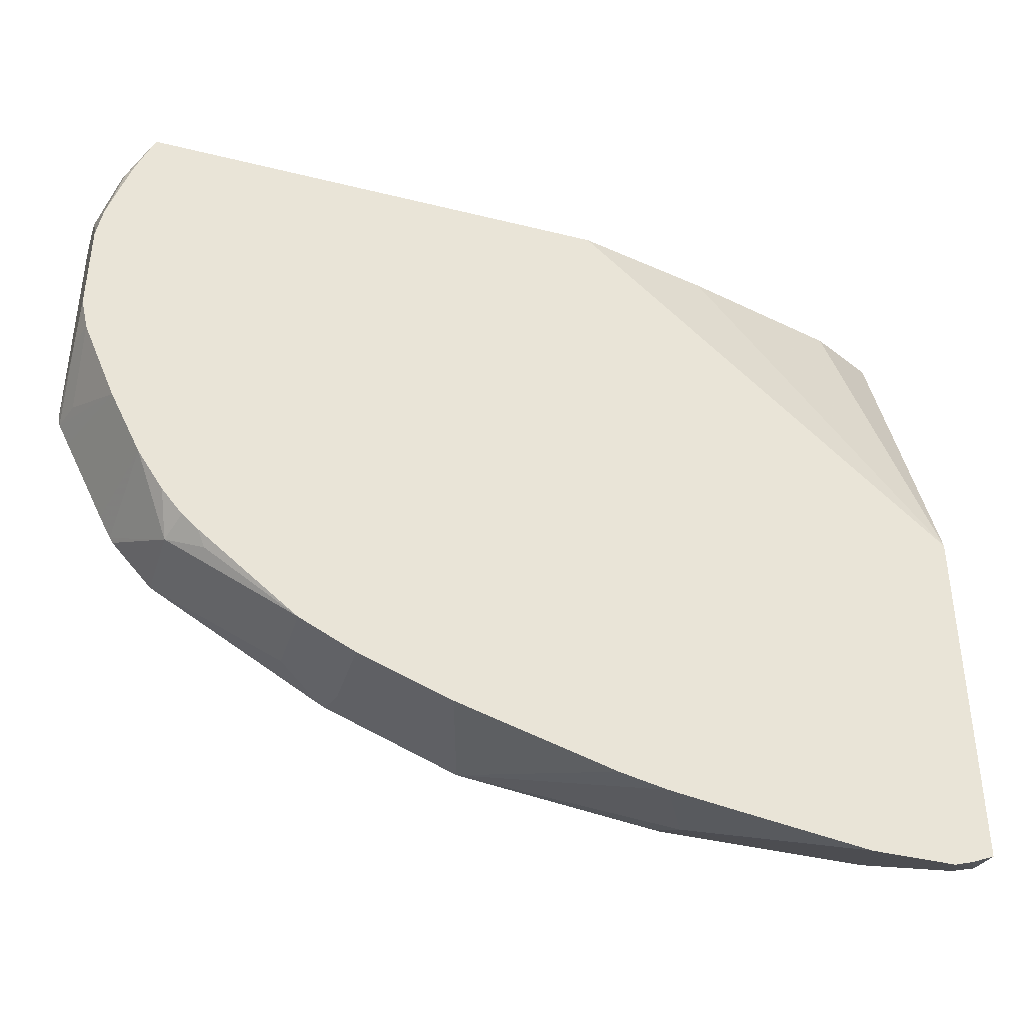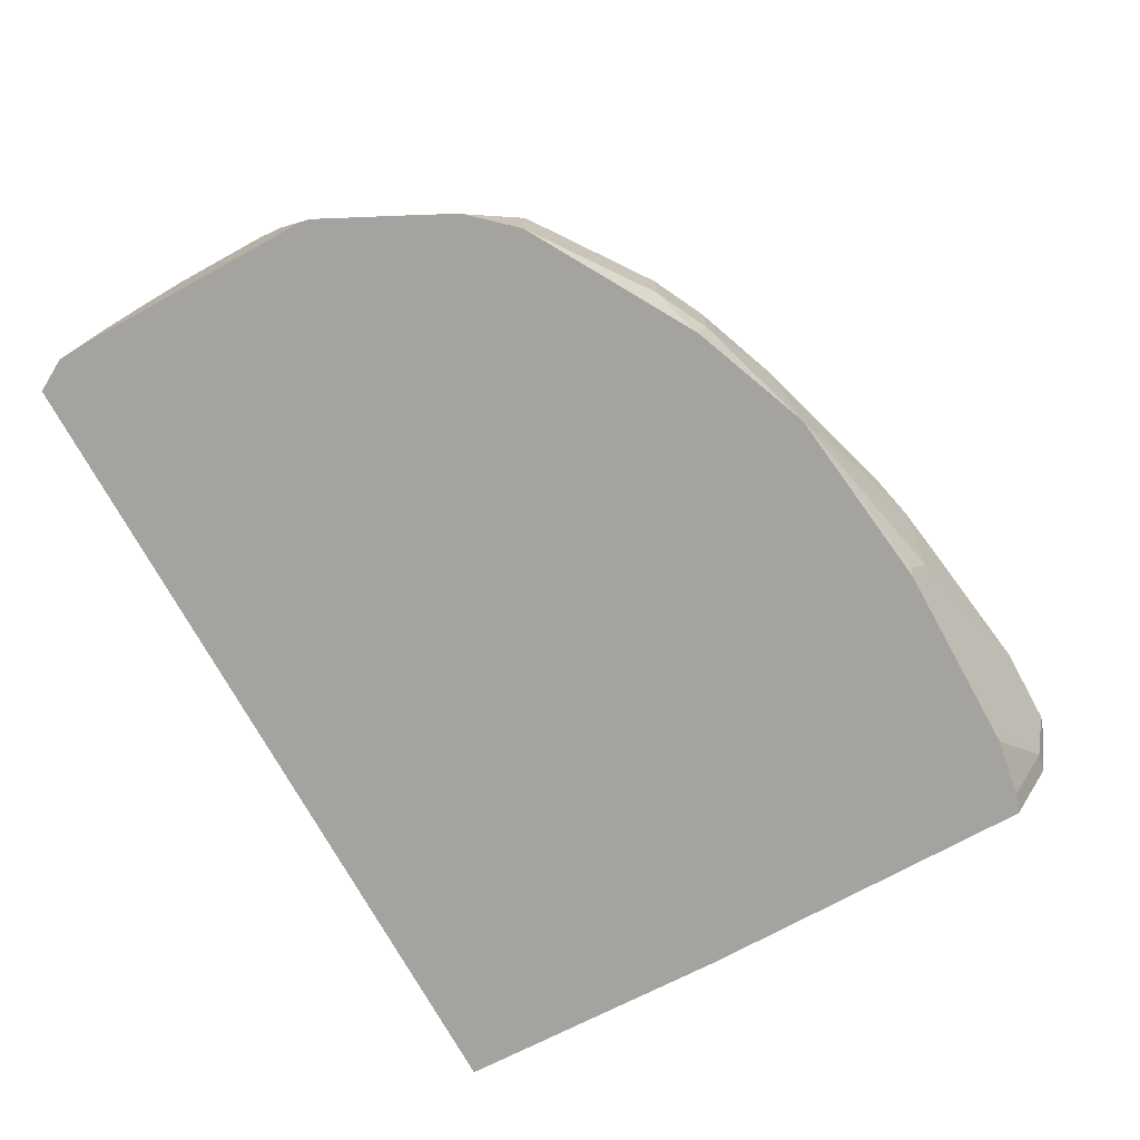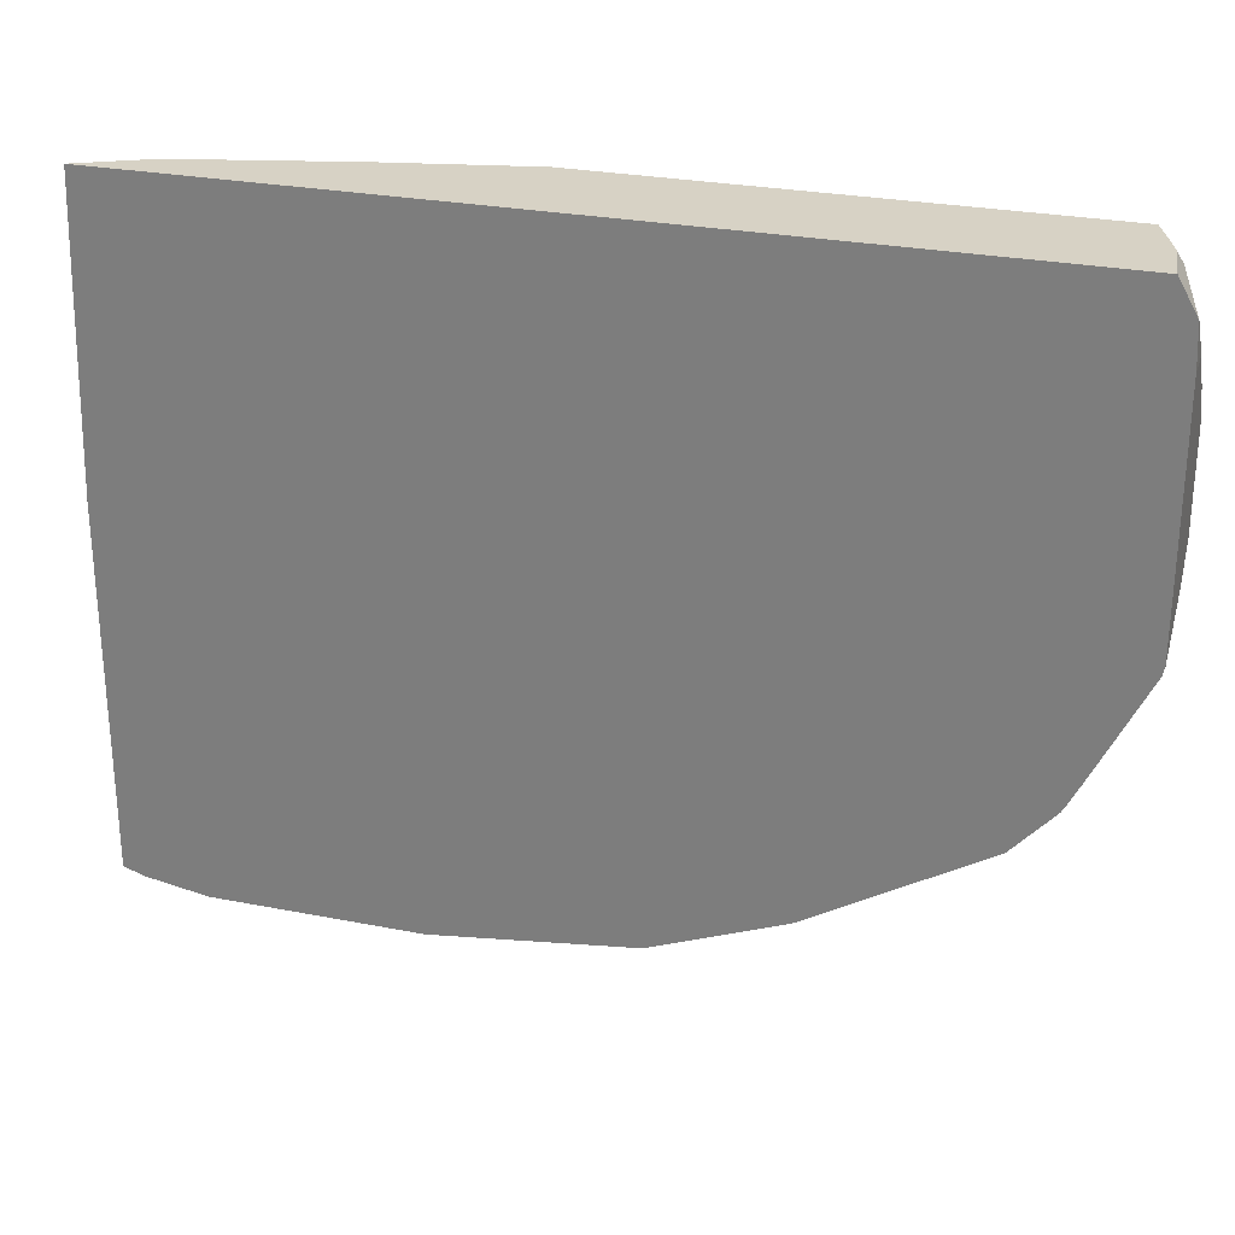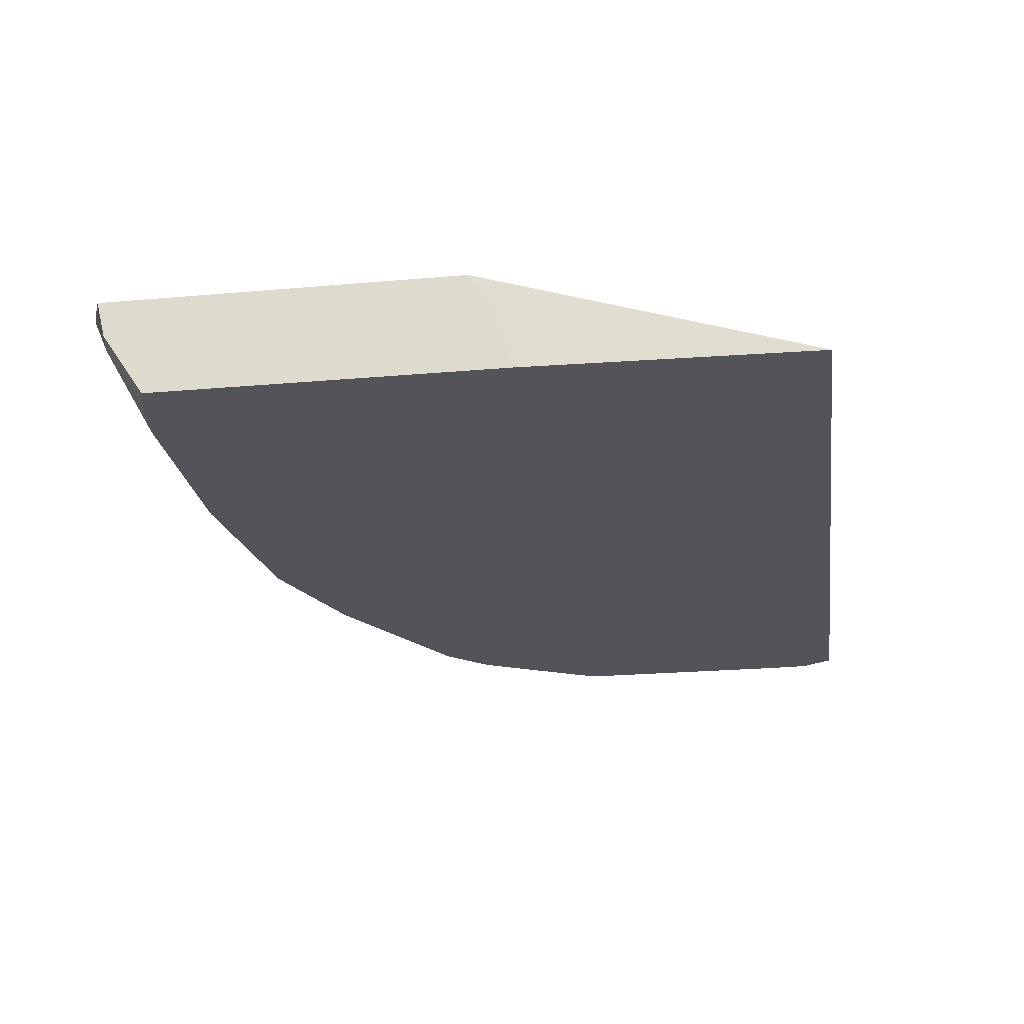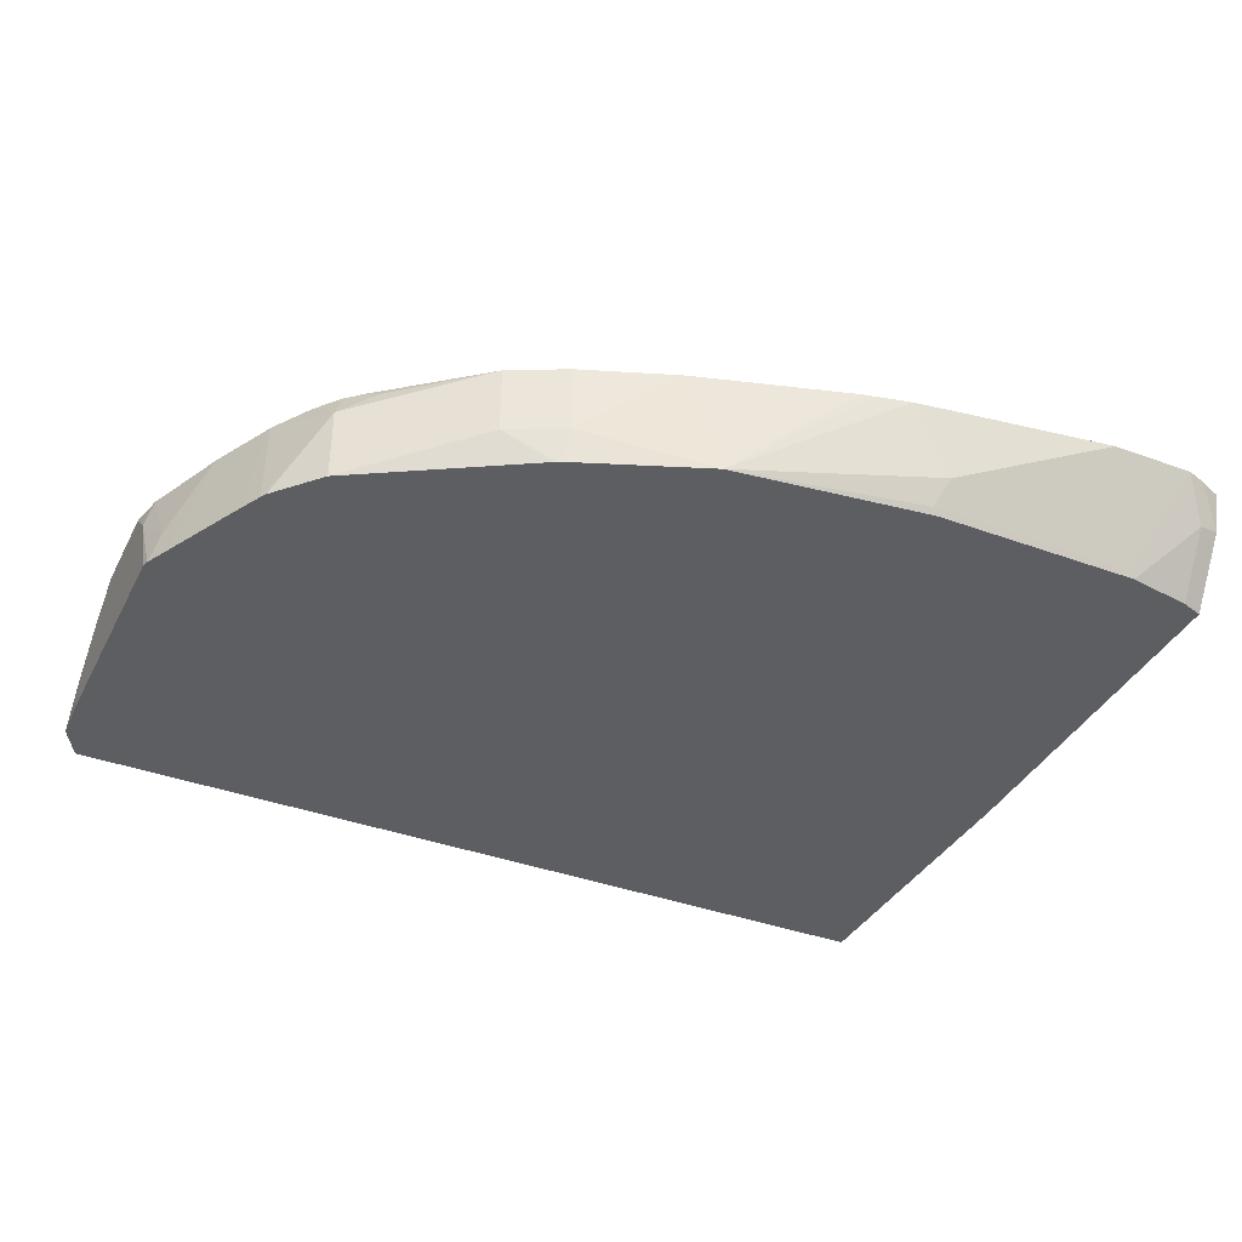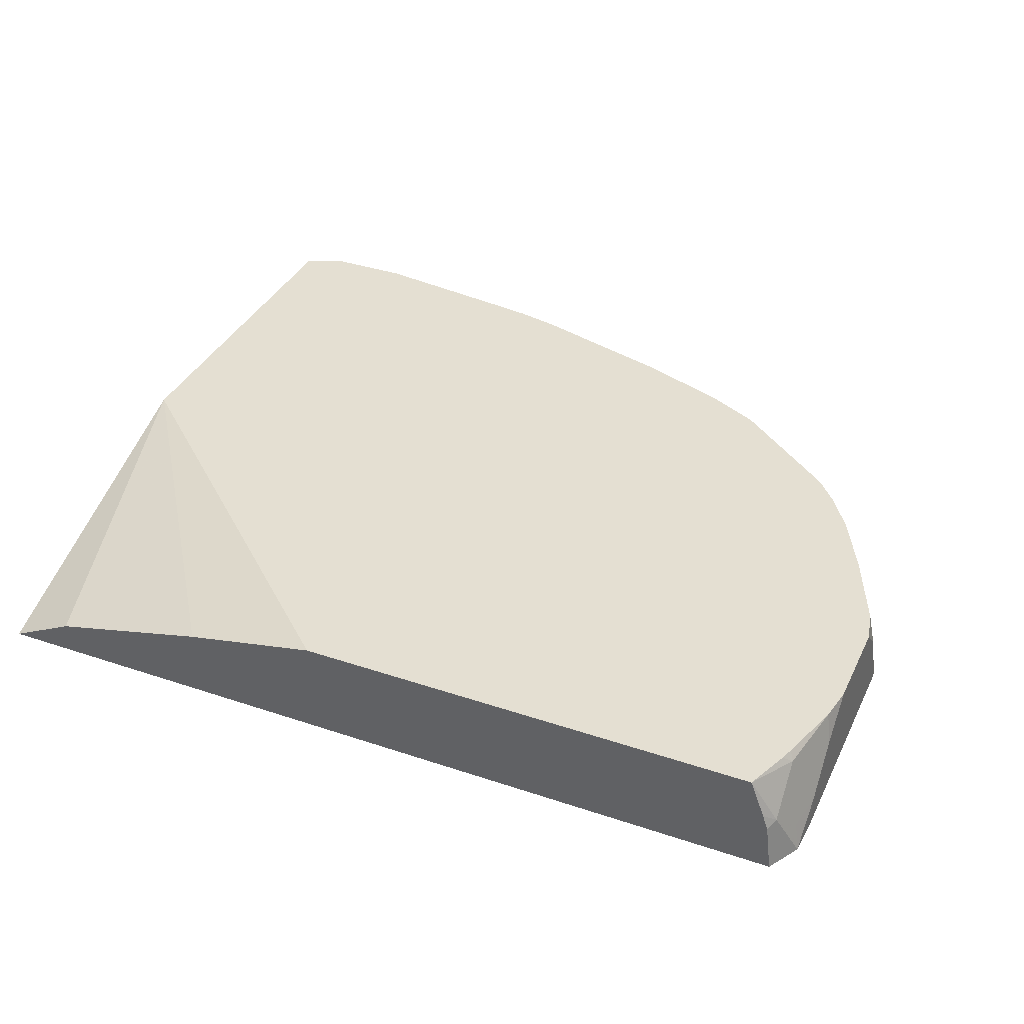
<metadata>
{"format":"obj","ext":"obj","renderer":"f3d","projection":"perspective","resolution":1024,"background":"white","views":[{"elev":-40.1,"azim":-17.1,"up":"+Y"},{"elev":-72.9,"azim":-61.2,"up":"+Z"},{"elev":27.2,"azim":-163.1,"up":"+Y"},{"elev":-23.7,"azim":98.4,"up":"+Z"},{"elev":-38.2,"azim":-25.0,"up":"+Z"},{"elev":36.9,"azim":-156.5,"up":"+Z"}]}
</metadata>
<code>
v -0.4464 -0.33 -0.3566
v -0.4682 -0.308 -0.4005
v -0.4375 -0.3203 -0.3758
v -0.428 -0.3185 -0.3739
v -0.4382 -0.3272 -0.3566
v -0.4833 -0.33 -0.3566
v -0.4655 -0.3066 -0.4032
v -0.5607 -0.308 -0.4005
v -0.4373 -0.302 -0.4032
v -0.428 -0.3006 -0.4008
v -0.428 -0.3203 -0.3668
v -0.428 -0.3227 -0.3569
v -0.428 -0.3228 -0.3566
v -0.5491 -0.3207 -0.3566
v -0.5545 -0.3142 -0.3881
v -0.5579 -0.3066 -0.4032
v -0.6469 -0.2957 -0.4032
v -0.428 -0.2989 -0.4032
v -0.428 -0.1565 -0.3566
v -0.5713 -0.3174 -0.3566
v -0.586 -0.3142 -0.3566
v -0.5922 -0.3128 -0.3566
v -0.6615 -0.2925 -0.3566
v -0.7024 -0.2772 -0.3881
v -0.7042 -0.2735 -0.4032
v -0.428 -0.1362 -0.4032
v -0.428 -0.1485 -0.3702
v -0.4319 -0.004382 -0.4032
v -0.4361 -0.004382 -0.4011
v -0.4592 -0.004382 -0.3896
v -0.4621 -0.004382 -0.3881
v -0.536 -0.004382 -0.3697
v -0.5983 -0.004382 -0.3566
v -0.7024 -0.2772 -0.3566
v -0.727 -0.2649 -0.3881
v -0.7065 -0.2723 -0.4032
v -0.8227 -0.004382 -0.4032
v -0.8111 -0.004382 -0.3566
v -0.727 -0.2649 -0.3566
v -0.7089 -0.2709 -0.4032
v -0.7824 -0.228 -0.4032
v -0.831 -0.01917 -0.4032
v -0.8225 -0.009258 -0.3789
v -0.82 -0.004382 -0.3813
v -0.8176 -0.004382 -0.374
v -0.8225 -0.02774 -0.3604
v -0.8187 -0.02395 -0.3566
v -0.7708 -0.23 -0.3566
v -0.767 -0.2356 -0.3604
v -0.7824 -0.228 -0.3697
v -0.8006 -0.2079 -0.4032
v -0.8317 -0.03698 -0.4032
v -0.8317 -0.03698 -0.3881
v -0.8286 -0.02159 -0.3912
v -0.8206 -0.02962 -0.3566
v -0.8317 -0.05547 -0.3697
v -0.8291 -0.05808 -0.3566
v -0.7781 -0.2236 -0.3566
v -0.7874 -0.2124 -0.3566
v -0.7991 -0.1946 -0.3566
v -0.8021 -0.2055 -0.4032
v -0.8317 -0.1445 -0.4032
v -0.8317 -0.07395 -0.3566
v -0.8132 -0.1664 -0.3566
v -0.8074 -0.1953 -0.4032
v -0.8309 -0.1483 -0.4032
v -0.8317 -0.1294 -0.3697
v -0.8317 -0.1164 -0.3566
v -0.8285 -0.131 -0.3566
v -0.8271 -0.1502 -0.3881
v -0.8258 -0.1584 -0.4032
f 67 69 68
f 28 38 33
f 28 33 32
f 28 32 31
f 28 31 30
f 28 30 29
f 37 43 44
f 35 39 50
f 35 50 41
f 35 41 40
f 37 42 43
f 38 45 43
f 28 45 38
f 35 40 36
f 28 44 45
f 17 24 25
f 26 28 27
f 17 23 24
f 38 43 46
f 17 20 21
f 19 27 28
f 19 28 29
f 19 29 30
f 28 37 44
f 19 30 31
f 19 32 33
f 23 34 24
f 24 34 39
f 24 39 35
f 24 35 25
f 25 35 36
f 19 31 32
f 38 46 47
f 66 70 67
f 39 49 50
f 52 67 68
f 52 68 63
f 52 63 56
f 52 56 53
f 56 63 57
f 60 64 65
f 52 62 67
f 60 65 61
f 64 69 70
f 64 70 66
f 64 66 71
f 64 71 65
f 67 70 69
f 17 22 23
f 62 66 67
f 39 48 49
f 50 61 51
f 50 59 60
f 41 50 51
f 42 52 53
f 42 53 54
f 42 54 43
f 43 54 53
f 43 53 56
f 50 60 61
f 43 56 46
f 46 55 47
f 46 56 57
f 46 57 55
f 48 58 49
f 49 58 50
f 50 58 59
f 43 45 44
f 17 21 22
f 6 14 15
f 14 20 15
f 2 16 7
f 2 8 16
f 2 7 3
f 1 8 2
f 1 6 8
f 1 14 6
f 1 20 14
f 1 21 20
f 1 22 21
f 1 23 22
f 1 34 23
f 1 39 34
f 1 48 39
f 1 58 48
f 1 59 58
f 1 60 59
f 1 64 60
f 15 20 17
f 1 2 3
f 1 3 4
f 1 4 5
f 1 13 19
f 1 19 33
f 3 9 10
f 1 33 38
f 1 47 55
f 1 55 57
f 1 57 63
f 1 63 68
f 1 68 69
f 1 69 64
f 1 38 47
f 3 10 4
f 1 5 13
f 4 10 18
f 9 18 10
f 3 7 9
f 8 17 16
f 7 18 9
f 7 26 18
f 7 28 26
f 7 37 28
f 7 42 37
f 7 52 42
f 7 62 52
f 7 66 62
f 7 71 66
f 7 65 71
f 7 61 65
f 7 51 61
f 8 15 17
f 7 40 41
f 4 18 26
f 7 41 51
f 4 27 19
f 4 19 13
f 4 13 12
f 4 12 11
f 4 11 5
f 4 26 27
f 5 12 13
f 6 15 8
f 7 16 17
f 7 17 25
f 7 36 40
f 7 25 36
f 5 11 12

</code>
